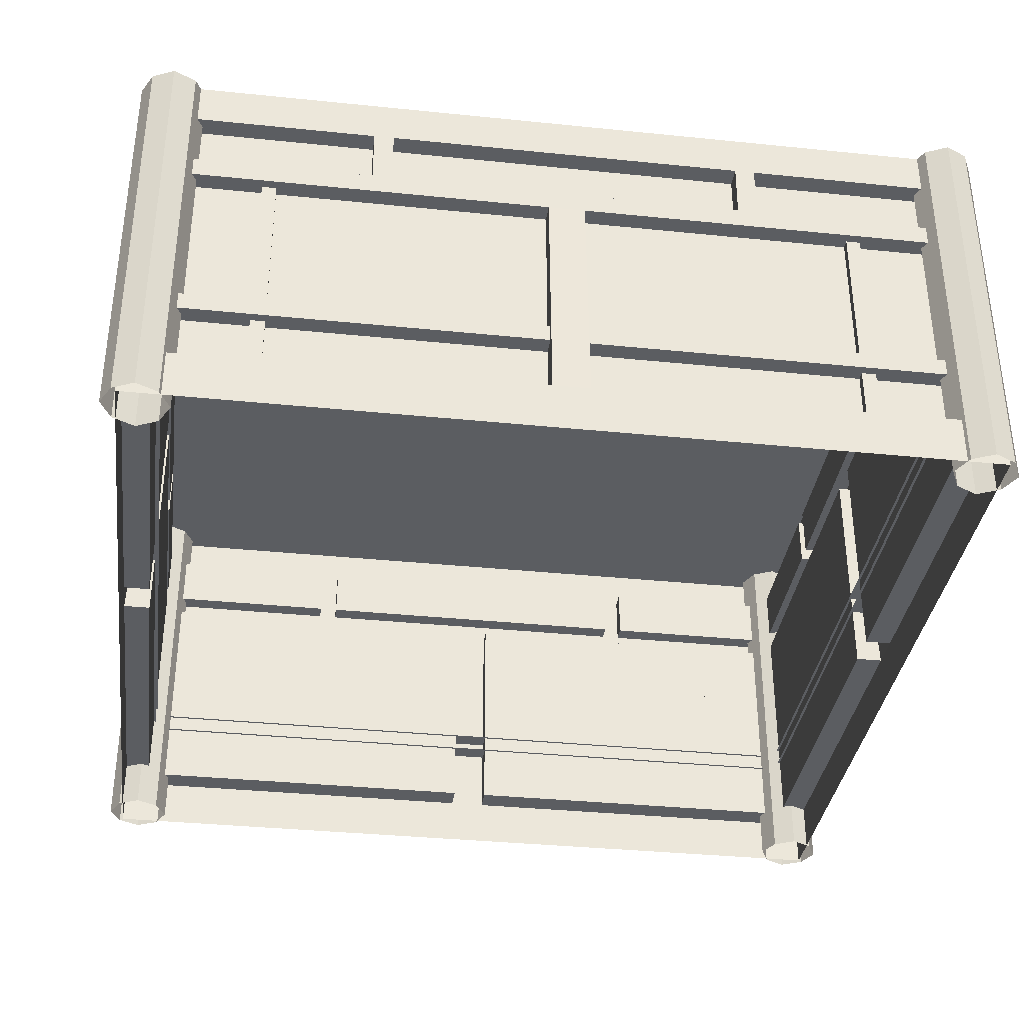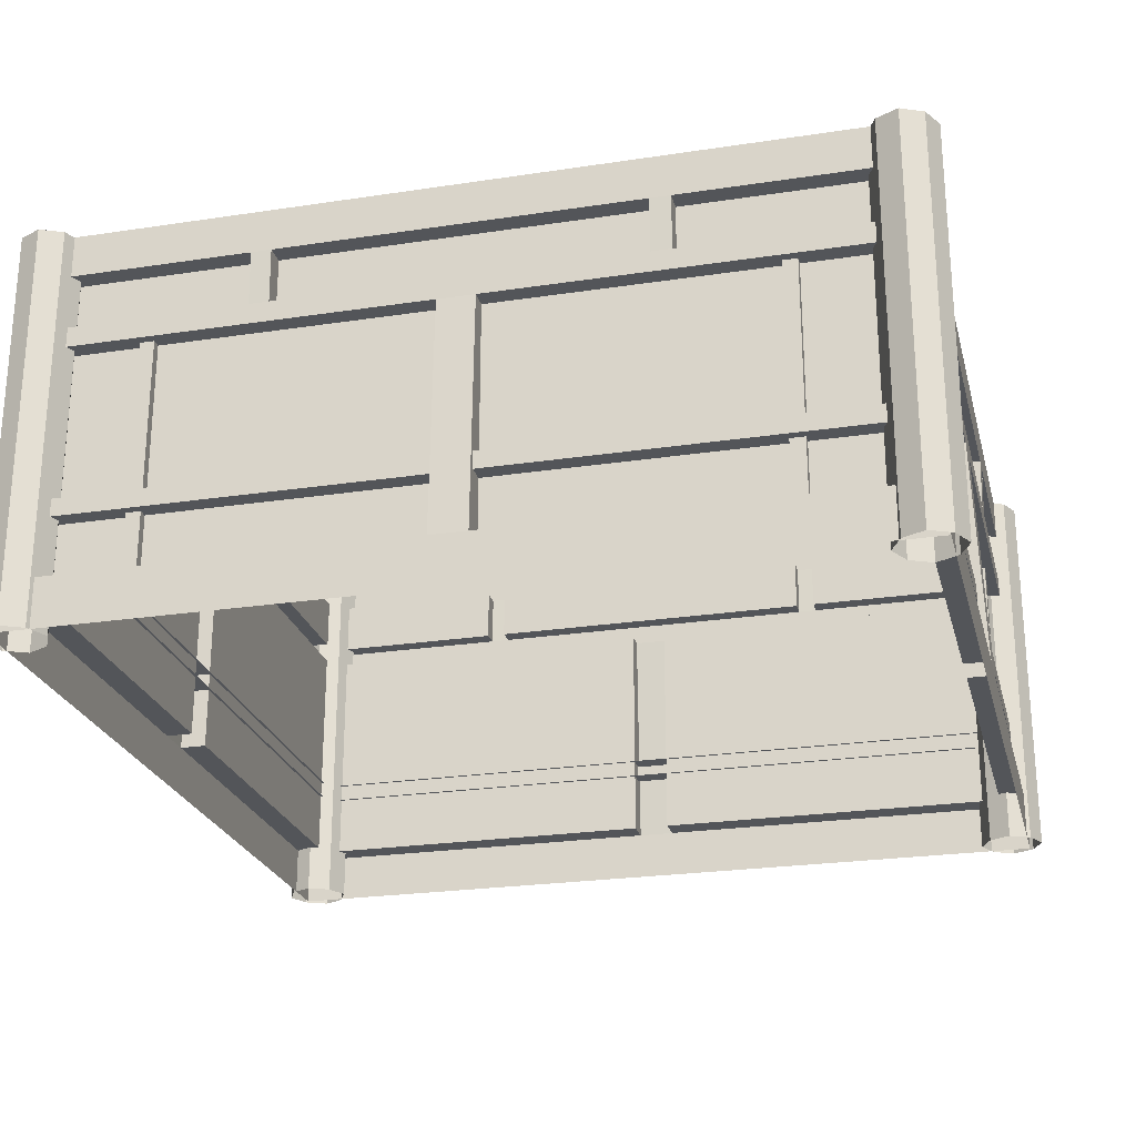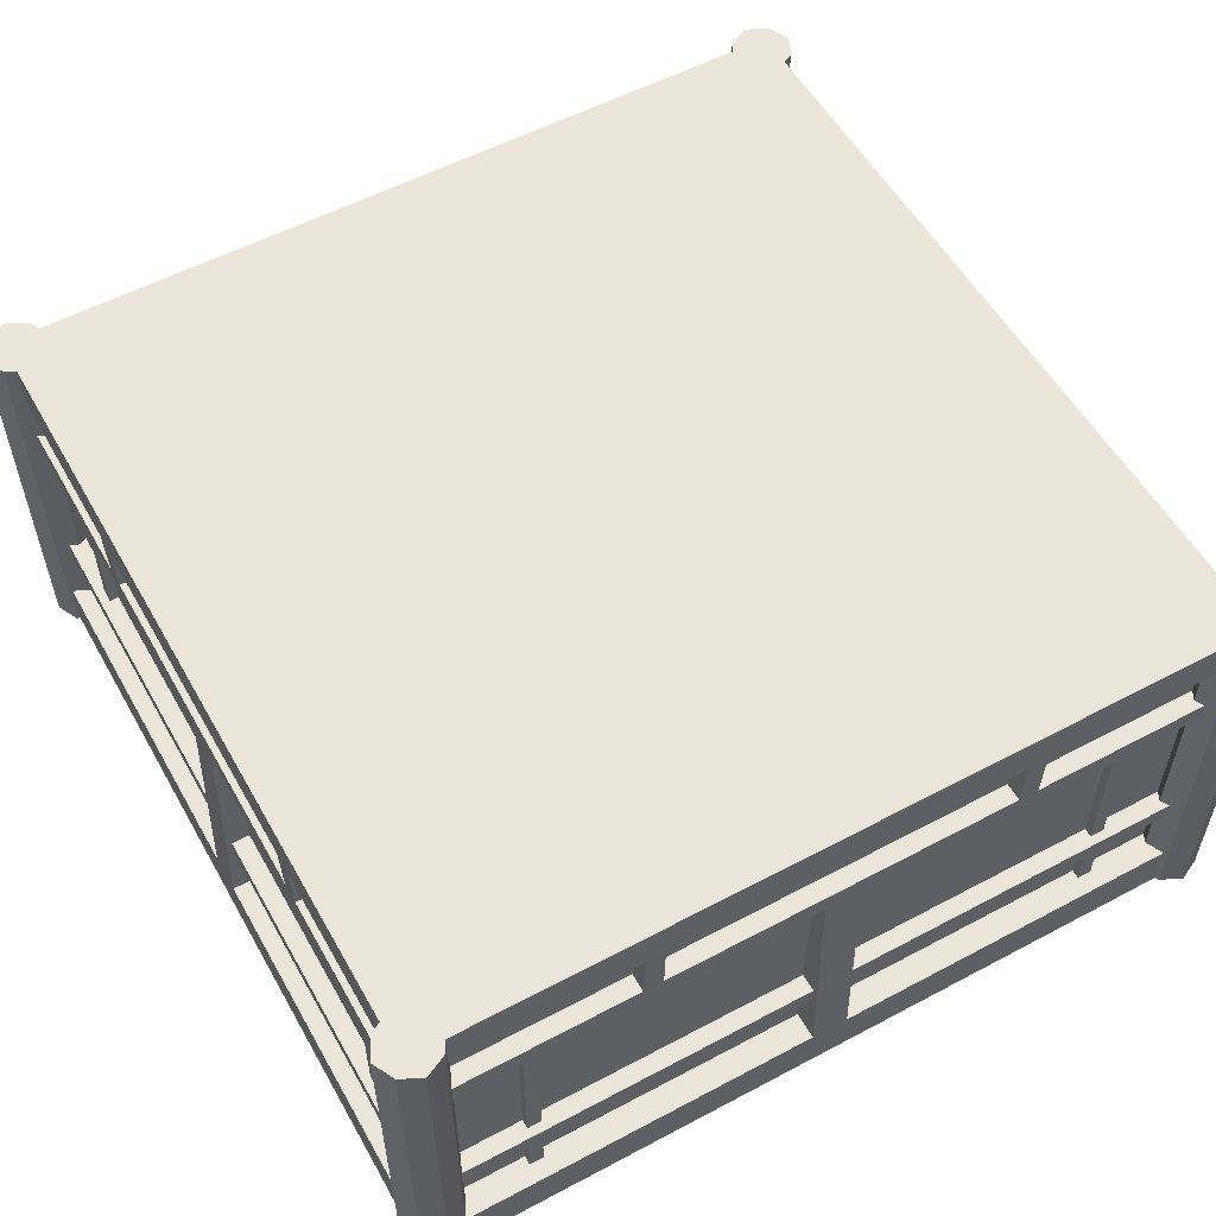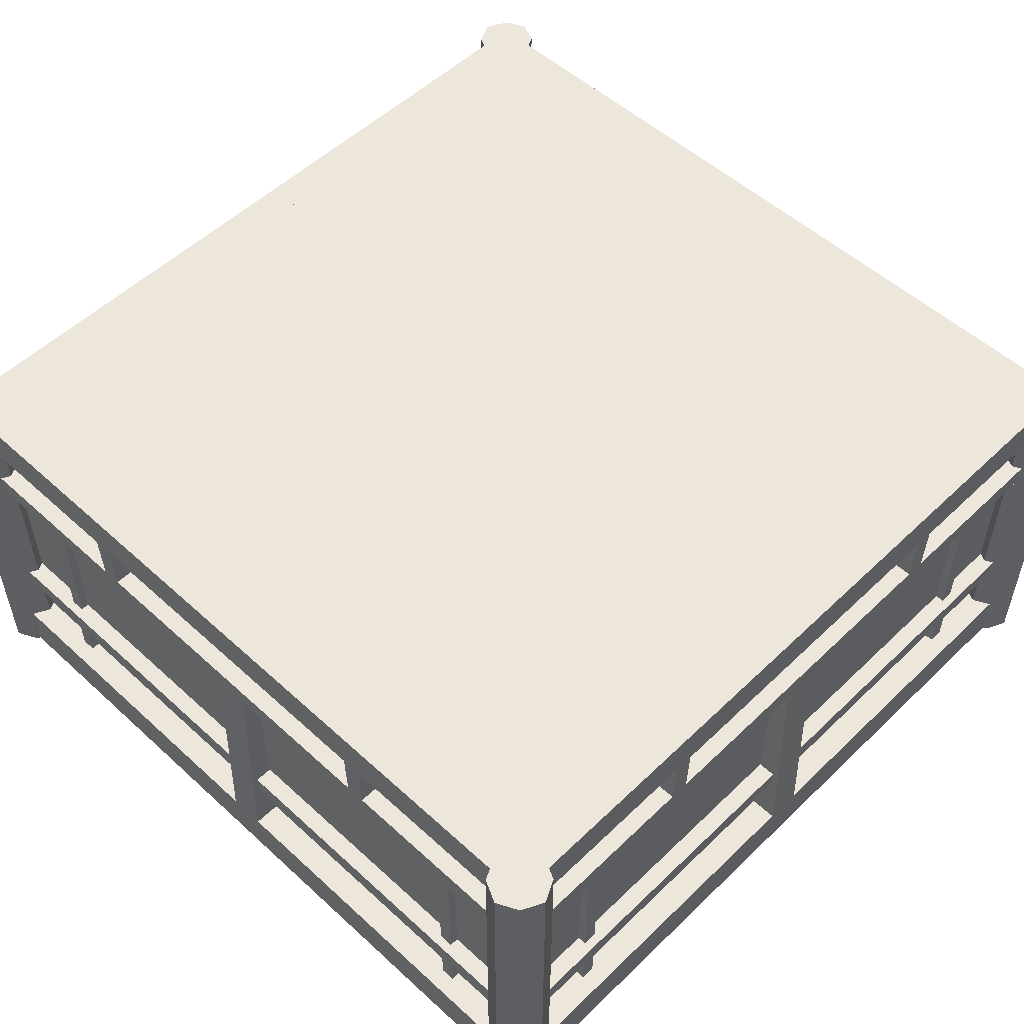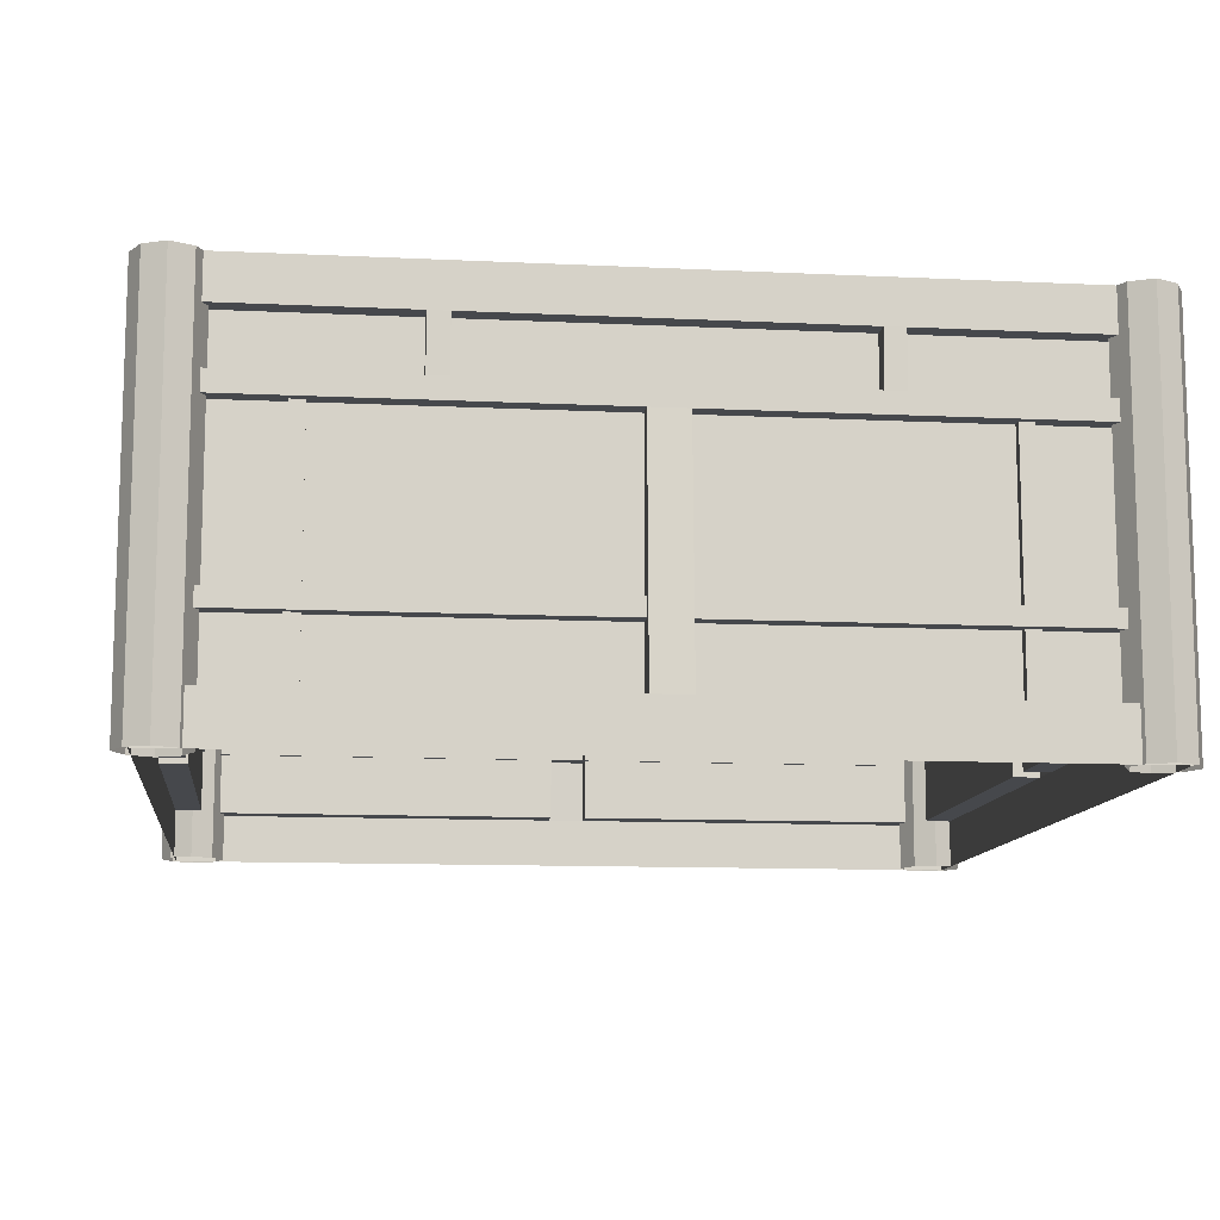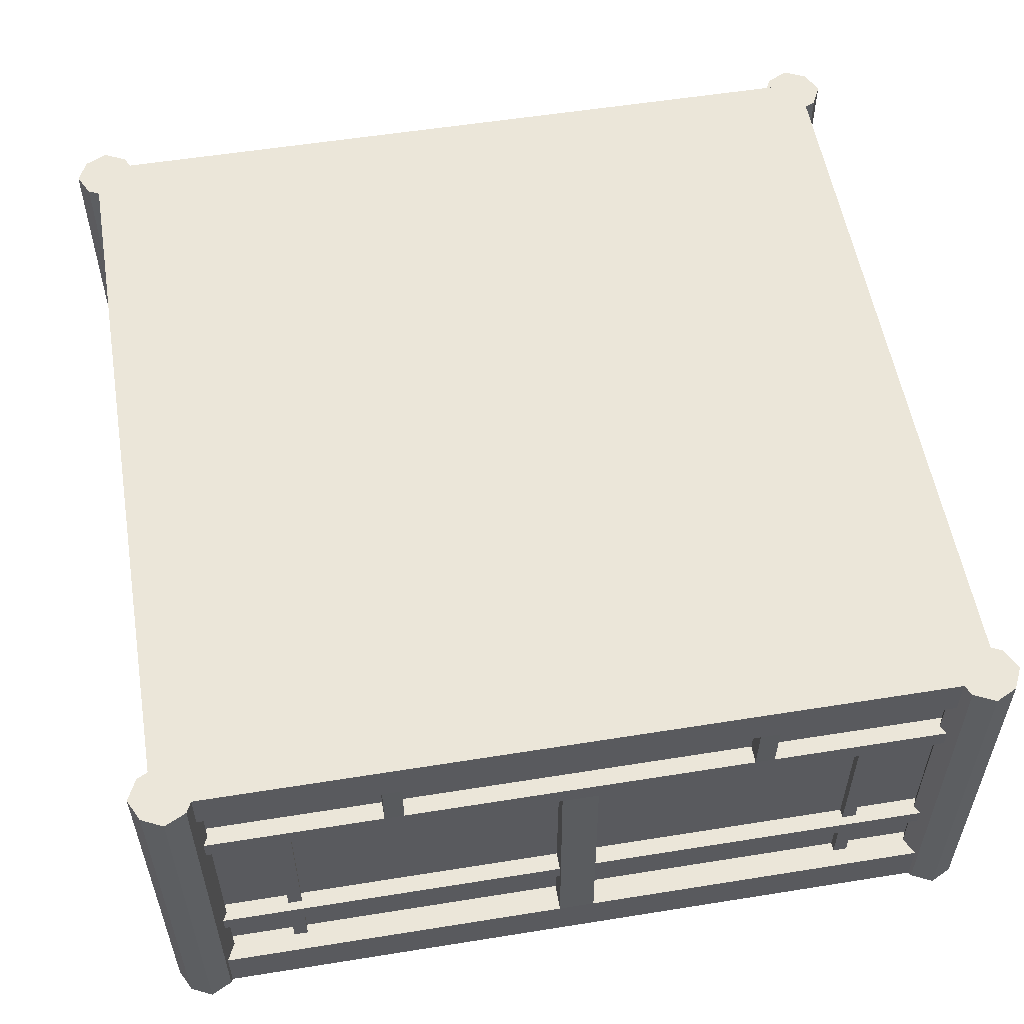
<metadata>
{"format":"obj","ext":"obj","renderer":"f3d","projection":"perspective","resolution":1024,"background":"white","views":[{"elev":-35.4,"azim":-97.7,"up":"+Y"},{"elev":-24.3,"azim":-166.0,"up":"+Y"},{"elev":55.5,"azim":-119.2,"up":"+Y"},{"elev":53.0,"azim":44.3,"up":"+Y"},{"elev":-11.4,"azim":-6.7,"up":"+Y"},{"elev":55.3,"azim":-9.6,"up":"+Y"}]}
</metadata>
<code>
v -2.557 0.6966 2.557
v 2.557 0.6966 2.557
v -2.557 0.8065 2.557
v 2.557 0.8065 2.557
v -2.557 0.8065 -2.557
v 2.557 0.8065 -2.557
v -2.557 0.6966 -2.557
v 2.557 0.6966 -2.557
v -2.428 0.8065 2.428
v 2.428 0.8065 2.428
v 2.428 0.8065 -2.428
v -2.428 0.8065 -2.428
v -2.428 0.6966 -2.428
v 2.428 0.6966 -2.428
v 2.428 0.6966 2.428
v -2.428 0.6966 2.428
v -2.5 0.3079 -1.808
v -2.5 0.3079 -1.897
v -2.5 1.772 -1.808
v -2.5 1.772 -1.897
v -2.444 1.772 -1.808
v -2.444 1.772 -1.897
v -2.444 0.3079 -1.808
v -2.444 0.3079 -1.897
v -2.5 0.3079 1.808
v -2.5 0.3079 1.897
v -2.5 1.772 1.808
v -2.5 1.772 1.897
v -2.444 1.772 1.808
v -2.444 1.772 1.897
v -2.444 0.3079 1.808
v -2.444 0.3079 1.897
v -1.808 0.3079 2.5
v -1.897 0.3079 2.5
v -1.808 1.772 2.5
v -1.897 1.772 2.5
v -1.808 1.772 2.444
v -1.897 1.772 2.444
v -1.808 0.3079 2.444
v -1.897 0.3079 2.444
v 1.808 0.3079 2.5
v 1.897 0.3079 2.5
v 1.808 1.772 2.5
v 1.897 1.772 2.5
v 1.808 1.772 2.444
v 1.897 1.772 2.444
v 1.808 0.3079 2.444
v 1.897 0.3079 2.444
v 2.5 0.3079 1.808
v 2.5 0.3079 1.897
v 2.5 1.772 1.808
v 2.5 1.772 1.897
v 2.444 1.772 1.808
v 2.444 1.772 1.897
v 2.444 0.3079 1.808
v 2.444 0.3079 1.897
v 2.5 0.3079 -1.808
v 2.5 0.3079 -1.897
v 2.5 1.772 -1.808
v 2.5 1.772 -1.897
v 2.444 1.772 -1.808
v 2.444 1.772 -1.897
v 2.444 0.3079 -1.808
v 2.444 0.3079 -1.897
v 1.808 0.3079 -2.5
v 1.897 0.3079 -2.5
v 1.808 1.772 -2.5
v 1.897 1.772 -2.5
v 1.808 1.772 -2.444
v 1.897 1.772 -2.444
v 1.808 0.3079 -2.444
v 1.897 0.3079 -2.444
v -1.808 0.3079 -2.5
v -1.897 0.3079 -2.5
v -1.808 1.772 -2.5
v -1.897 1.772 -2.5
v -1.808 1.772 -2.444
v -1.897 1.772 -2.444
v -1.808 0.3079 -2.444
v -1.897 0.3079 -2.444
v -2.558 1.899 -2.558
v -2.558 1.899 -1.222
v -2.444 1.899 -1.222
v -2.444 1.899 -2.444
v -2.558 1.899 2.558
v -2.444 1.899 2.444
v -2.444 1.899 1.222
v -2.558 1.899 1.222
v -2.558 1.899 1.1
v -2.444 1.899 1.1
v -2.444 1.899 -1.1
v -2.558 1.899 -1.1
v -2.444 1.772 2.444
v -2.558 1.772 2.558
v -2.444 0.3079 2.444
v -2.444 0.3079 -0.1146
v -2.444 1.772 -0.1146
v -2.444 0.3079 0.1146
v -2.444 1.772 0.1146
v -2.558 1.772 -0.1146
v -2.558 1.772 0.1146
v -2.558 1.772 -2.558
v -2.444 1.772 -2.444
v -2.444 0.3079 -2.444
v -2.612 0.3079 -0.1146
v -2.612 0.3079 0.1146
v -2.612 0.3079 -2.612
v -2.612 0.3079 2.612
v -1.222 1.899 2.558
v -1.222 1.899 2.444
v 2.558 1.899 2.558
v 2.444 1.899 2.445
v 1.222 1.899 2.444
v 1.222 1.899 2.558
v 1.1 1.899 2.558
v 1.1 1.899 2.444
v -1.1 1.899 2.444
v -1.1 1.899 2.558
v 2.444 1.772 2.444
v 2.558 1.772 2.558
v 2.444 0.3079 2.444
v -0.1146 0.3079 2.444
v -0.1146 1.772 2.444
v 0.1146 0.3079 2.444
v 0.1146 1.772 2.444
v -0.1146 1.772 2.558
v 0.1146 1.772 2.558
v -0.1146 0.3079 2.612
v 0.1146 0.3079 2.612
v 2.612 0.3079 2.612
v 2.558 1.899 1.222
v 2.444 1.899 1.222
v 2.558 1.899 -2.558
v 2.444 1.899 -2.444
v 2.444 1.899 -1.222
v 2.558 1.899 -1.222
v 2.558 1.899 -1.1
v 2.444 1.899 -1.1
v 2.444 1.899 1.1
v 2.558 1.899 1.1
v 2.444 1.772 -2.444
v 2.558 1.772 -2.558
v 2.444 0.3079 -2.444
v 2.444 0.3079 0.1146
v 2.444 1.772 0.1146
v 2.444 0.3079 -0.1146
v 2.444 1.772 -0.1146
v 2.558 1.772 0.1146
v 2.558 1.772 -0.1146
v 2.612 0.3079 0.1146
v 2.612 0.3079 -0.1146
v 2.612 0.3079 -2.612
v 1.222 1.899 -2.558
v 1.222 1.899 -2.444
v -1.222 1.899 -2.444
v -1.222 1.899 -2.558
v -1.1 1.899 -2.558
v -1.1 1.899 -2.444
v 1.1 1.899 -2.444
v 1.1 1.899 -2.558
v 0.1146 0.3079 -2.444
v 0.1146 1.772 -2.444
v -0.1146 0.3079 -2.444
v -0.1146 1.772 -2.444
v 0.1146 1.772 -2.558
v -0.1146 1.772 -2.558
v 0.1146 0.3079 -2.612
v -0.1146 0.3079 -2.612
v -2.635 0 2.635
v -2.365 0 2.635
v -2.635 2.5 2.635
v -2.365 2.5 2.635
v -2.635 2.5 2.365
v -2.365 2.5 2.365
v -2.635 0 2.365
v -2.365 0 2.365
v -2.5 2.5 2.299
v -2.5 2.5 2.701
v -2.5 0 2.701
v -2.5 0 2.299
v -2.701 2.5 2.5
v -2.5 2.5 2.5
v -2.299 2.5 2.5
v -2.299 0 2.5
v -2.701 0 2.5
v -2.444 2.235 2.444
v -2.444 2.235 -2.444
v -2.567 2.235 2.567
v -2.567 2.235 -2.567
v -2.444 2.235 -1.222
v -2.444 2.235 1.222
v -2.444 2.235 -1.1
v -2.444 2.235 1.1
v -2.567 2.235 -1.1
v -2.567 2.235 -1.222
v -2.567 2.235 1.222
v -2.567 2.235 1.1
v -2.567 2.5 2.567
v -2.567 2.5 -2.567
v 2.444 2.235 2.444
v 2.567 2.235 2.567
v -1.222 2.235 2.444
v 1.222 2.235 2.444
v -1.1 2.235 2.444
v 1.1 2.235 2.444
v -1.1 2.235 2.567
v -1.222 2.235 2.567
v 1.222 2.235 2.567
v 1.1 2.235 2.567
v 2.567 2.5 2.567
v 2.444 2.235 -2.444
v 2.567 2.235 -2.567
v 2.444 2.235 1.222
v 2.444 2.235 -1.222
v 2.444 2.235 1.1
v 2.444 2.235 -1.1
v 2.567 2.235 1.1
v 2.567 2.235 1.222
v 2.567 2.235 -1.222
v 2.567 2.235 -1.1
v 2.567 2.5 -2.567
v 1.222 2.235 -2.444
v -1.222 2.235 -2.444
v 1.1 2.235 -2.444
v -1.1 2.235 -2.444
v 1.1 2.235 -2.567
v 1.222 2.235 -2.567
v -1.222 2.235 -2.567
v -1.1 2.235 -2.567
v -2.612 0 -2.612
v -2.612 0 2.612
v 2.612 0 2.612
v 2.612 0 -2.612
v 2.365 0 2.635
v 2.635 0 2.635
v 2.365 2.5 2.635
v 2.635 2.5 2.635
v 2.365 2.5 2.365
v 2.635 2.5 2.365
v 2.365 0 2.365
v 2.635 0 2.365
v 2.5 2.5 2.299
v 2.5 2.5 2.701
v 2.5 0 2.701
v 2.5 0 2.299
v 2.299 2.5 2.5
v 2.5 2.5 2.5
v 2.701 2.5 2.5
v 2.701 0 2.5
v 2.299 0 2.5
v 2.365 0 -2.365
v 2.635 0 -2.365
v 2.365 2.5 -2.365
v 2.635 2.5 -2.365
v 2.365 2.5 -2.635
v 2.635 2.5 -2.635
v 2.365 0 -2.635
v 2.635 0 -2.635
v 2.5 2.5 -2.701
v 2.5 2.5 -2.299
v 2.5 0 -2.299
v 2.5 0 -2.701
v 2.299 2.5 -2.5
v 2.5 2.5 -2.5
v 2.701 2.5 -2.5
v 2.701 0 -2.5
v 2.299 0 -2.5
v -2.635 0 -2.365
v -2.365 0 -2.365
v -2.635 2.5 -2.365
v -2.365 2.5 -2.365
v -2.635 2.5 -2.635
v -2.365 2.5 -2.635
v -2.635 0 -2.635
v -2.365 0 -2.635
v -2.5 2.5 -2.701
v -2.5 2.5 -2.299
v -2.5 0 -2.299
v -2.5 0 -2.701
v -2.701 2.5 -2.5
v -2.5 2.5 -2.5
v -2.299 2.5 -2.5
v -2.299 0 -2.5
v -2.701 0 -2.5
f 1 2 4 3
f 5 6 8 7
f 2 8 6 4
f 7 1 3 5
f 3 4 10 9
f 4 6 11 10
f 6 5 12 11
f 5 3 9 12
f 7 8 14 13
f 8 2 15 14
f 2 1 16 15
f 1 7 13 16
f 17 19 20 18
f 18 20 22 24
f 23 21 19 17
f 25 26 28 27
f 26 32 30 28
f 31 25 27 29
f 33 35 36 34
f 34 36 38 40
f 39 37 35 33
f 41 42 44 43
f 42 48 46 44
f 47 41 43 45
f 49 51 52 50
f 50 52 54 56
f 55 53 51 49
f 57 58 60 59
f 58 64 62 60
f 63 57 59 61
f 65 67 68 66
f 66 68 70 72
f 71 69 67 65
f 73 74 76 75
f 74 80 78 76
f 79 73 75 77
f 82 83 84 81
f 86 87 88 85
f 89 90 91 92
f 102 100 101 94 85 88 89 92 82 81
f 104 96 97 103
f 103 97 100 102
f 101 100 105 106
f 99 98 95 93
f 105 96 104 107
f 95 98 106 108
f 101 99 93 94
f 97 96 105 100
f 98 99 101 106
f 109 110 86 85
f 112 113 114 111
f 115 116 117 118
f 94 126 127 120 111 114 115 118 109 85
f 95 122 123 93
f 93 123 126 94
f 127 126 128 129
f 125 124 121 119
f 128 122 95 108
f 121 124 129 130
f 127 125 119 120
f 123 122 128 126
f 124 125 127 129
f 131 132 112 111
f 134 135 136 133
f 137 138 139 140
f 120 148 149 142 133 136 137 140 131 111
f 121 144 145 119
f 119 145 148 120
f 149 148 150 151
f 147 146 143 141
f 150 144 121 130
f 143 146 151 152
f 149 147 141 142
f 145 144 150 148
f 146 147 149 151
f 153 154 134 133
f 84 155 156 81
f 157 158 159 160
f 142 165 166 102 81 156 157 160 153 133
f 143 161 162 141
f 141 162 165 142
f 166 165 167 168
f 164 163 104 103
f 167 161 143 152
f 104 163 168 107
f 166 164 103 102
f 162 161 167 165
f 163 164 166 168
f 178 179 170 172
f 177 182 183 174
f 180 177 174 176
f 183 184 176 174
f 175 185 181 173
f 181 182 177 173
f 169 179 178 171
f 173 177 180 175
f 171 178 182 181
f 183 182 178 172
f 170 184 183 172
f 181 185 169 171
f 191 87 86 186
f 189 195 194 197 196 188 198 199
f 187 190 195 189
f 84 83 190 187
f 90 193 192 91
f 195 82 92 194
f 197 89 88 196
f 194 192 193 197
f 196 191 186 188
f 190 83 82 195
f 91 192 194 92
f 193 90 89 197
f 87 191 196 88
f 203 113 112 200
f 188 207 206 209 208 201 210 198
f 186 202 207 188
f 86 110 202 186
f 116 205 204 117
f 207 109 118 206
f 209 115 114 208
f 206 204 205 209
f 208 203 200 201
f 202 110 109 207
f 117 204 206 118
f 205 116 115 209
f 113 203 208 114
f 214 135 134 211
f 201 218 217 220 219 212 221 210
f 200 213 218 201
f 112 132 213 200
f 138 216 215 139
f 218 131 140 217
f 220 137 136 219
f 217 215 216 220
f 219 214 211 212
f 213 132 131 218
f 139 215 217 140
f 216 138 137 220
f 135 214 219 136
f 223 155 84 187
f 212 227 226 229 228 189 199 221
f 211 222 227 212
f 134 154 222 211
f 158 225 224 159
f 227 153 160 226
f 229 157 156 228
f 226 224 225 229
f 228 223 187 189
f 222 154 153 227
f 159 224 226 160
f 225 158 157 229
f 155 223 228 156
f 230 231 108 107
f 231 232 130 129 128 108
f 232 233 152 130
f 107 152 233 230
f 221 199 198 210
f 243 244 235 237
f 242 247 248 239
f 245 242 239 241
f 248 249 241 239
f 240 250 246 238
f 246 247 242 238
f 234 244 243 236
f 238 242 245 240
f 236 243 247 246
f 248 247 243 237
f 235 249 248 237
f 246 250 234 236
f 260 261 252 254
f 259 264 265 256
f 262 259 256 258
f 265 266 258 256
f 257 267 263 255
f 263 264 259 255
f 251 261 260 253
f 255 259 262 257
f 253 260 264 263
f 265 264 260 254
f 252 266 265 254
f 263 267 251 253
f 277 278 269 271
f 276 281 282 273
f 279 276 273 275
f 282 283 275 273
f 274 284 280 272
f 280 281 276 272
f 268 278 277 270
f 272 276 279 274
f 270 277 281 280
f 282 281 277 271
f 269 283 282 271
f 280 284 268 270

</code>
